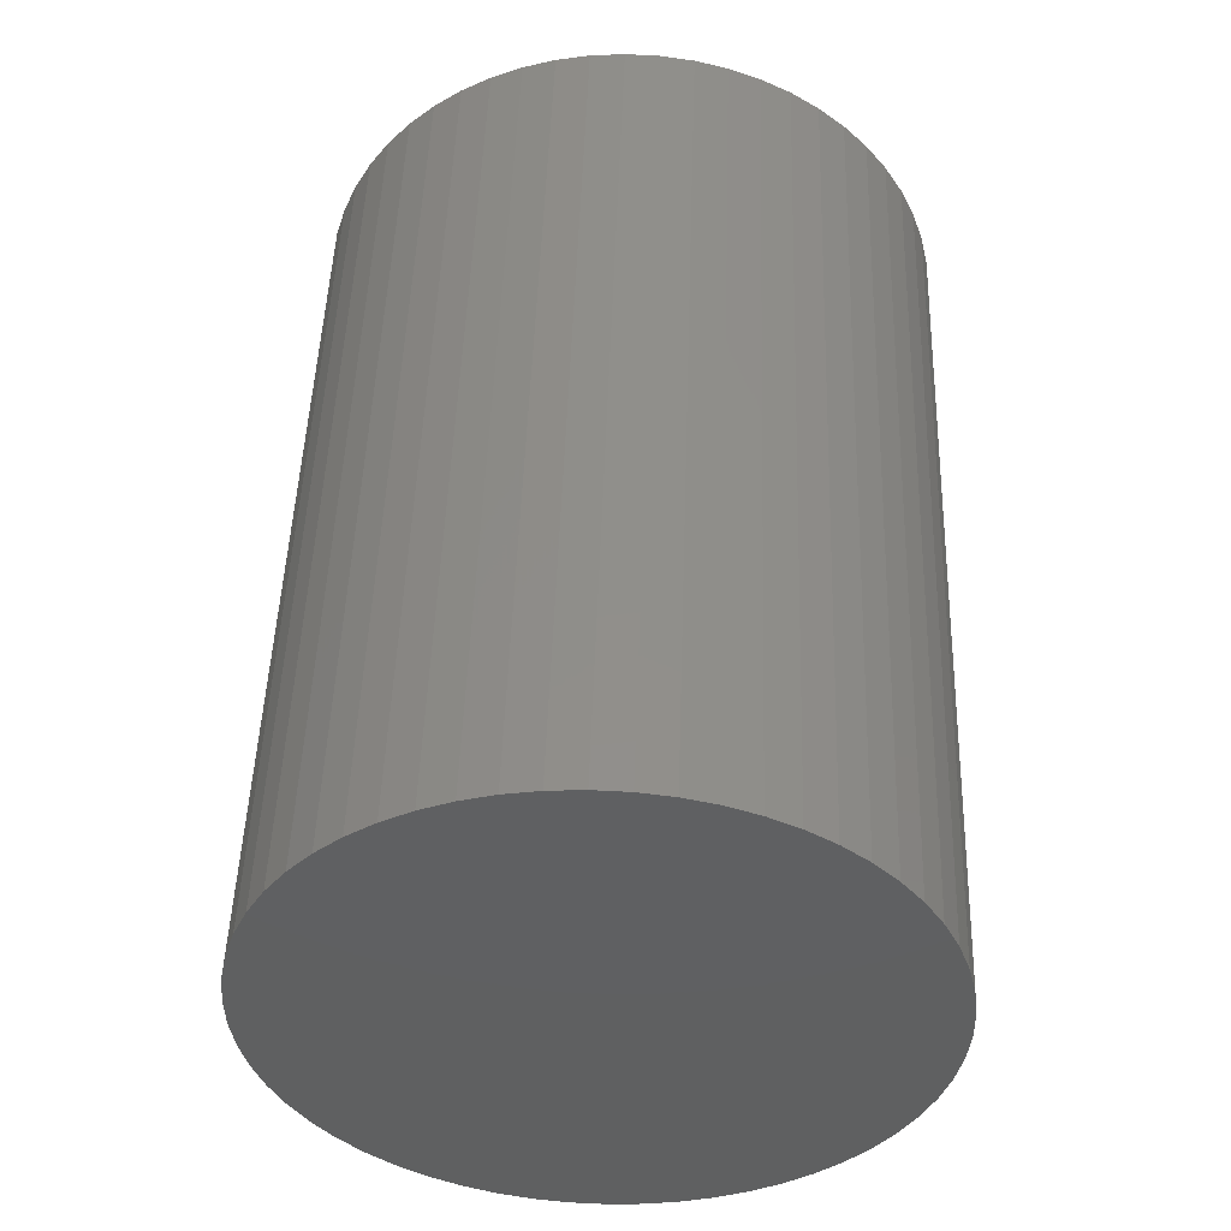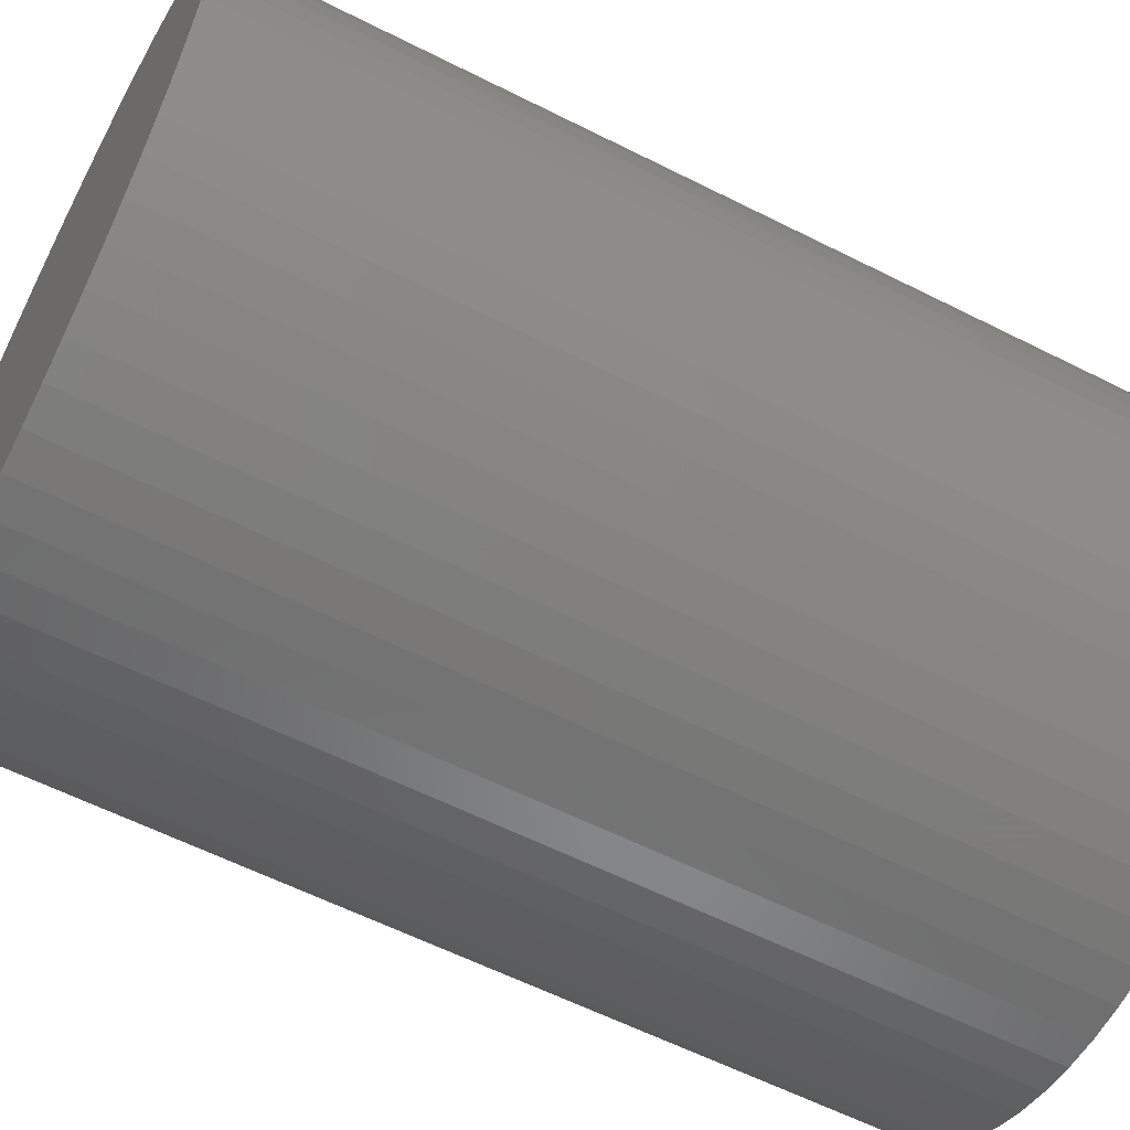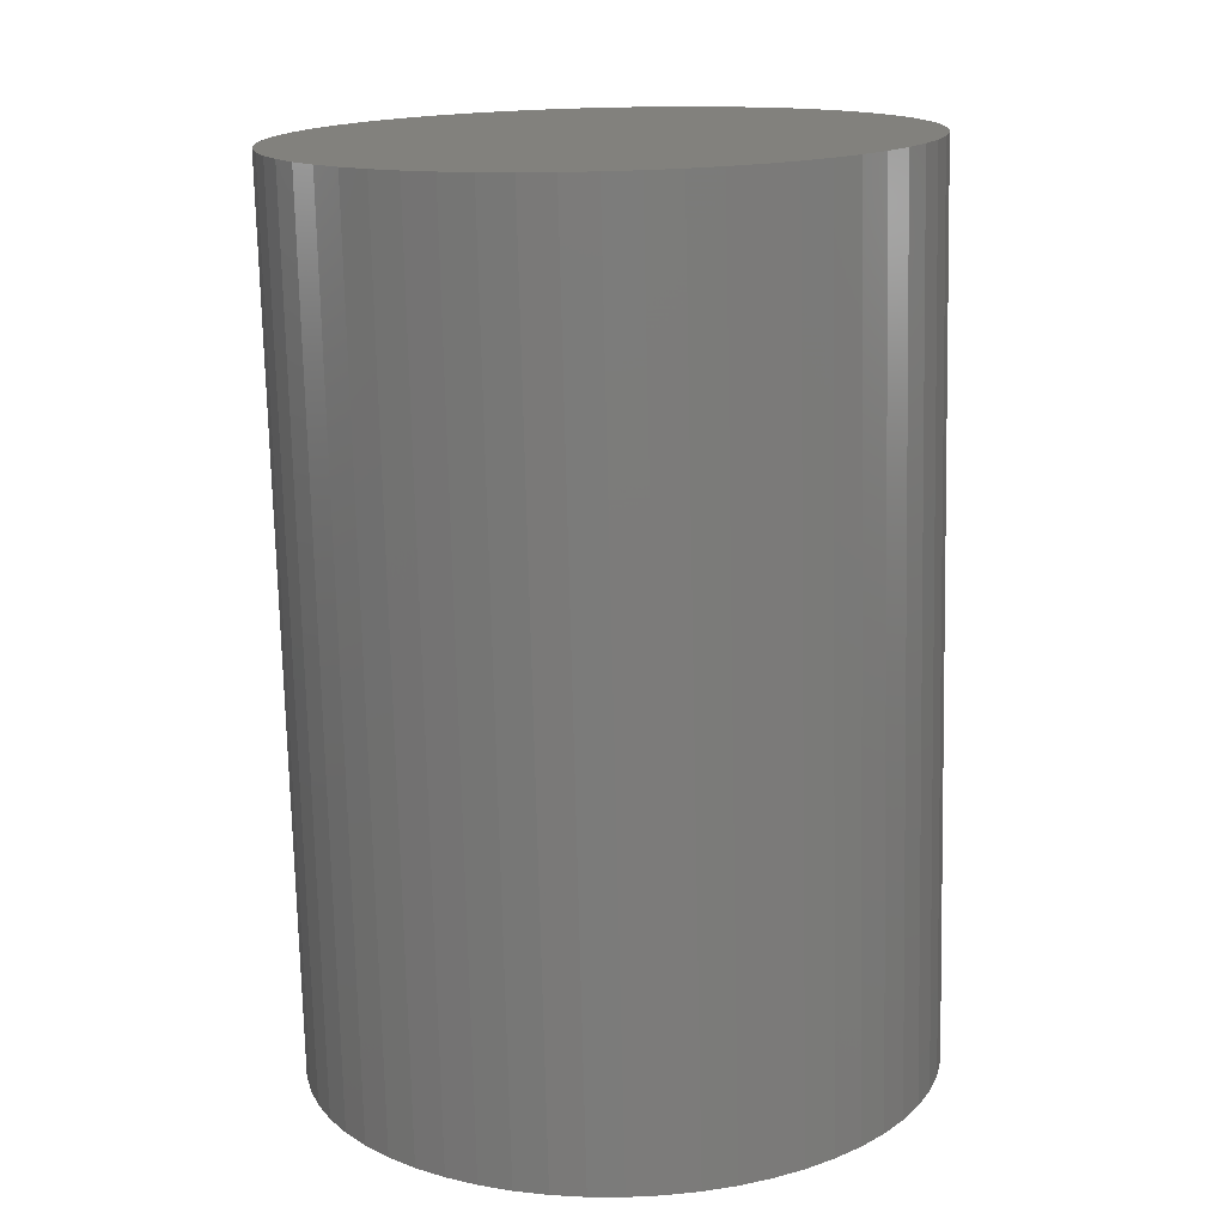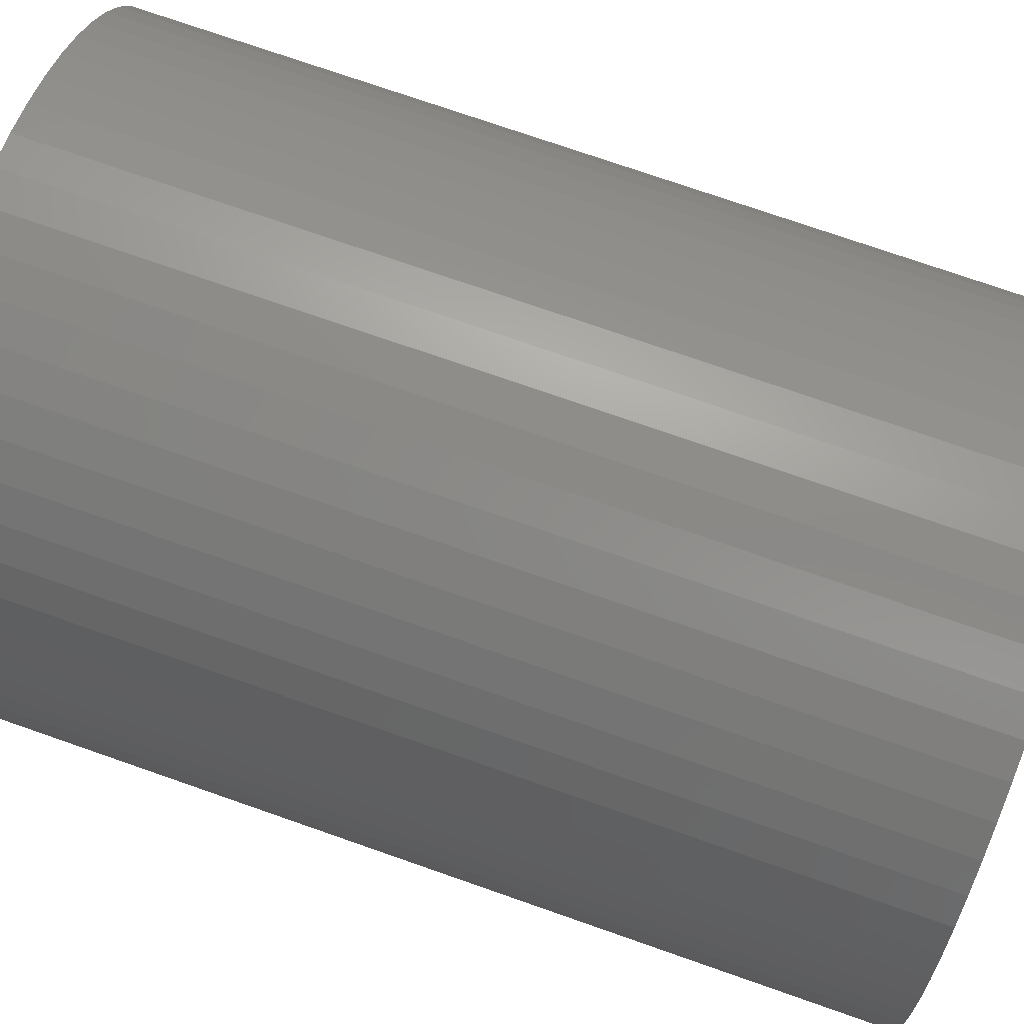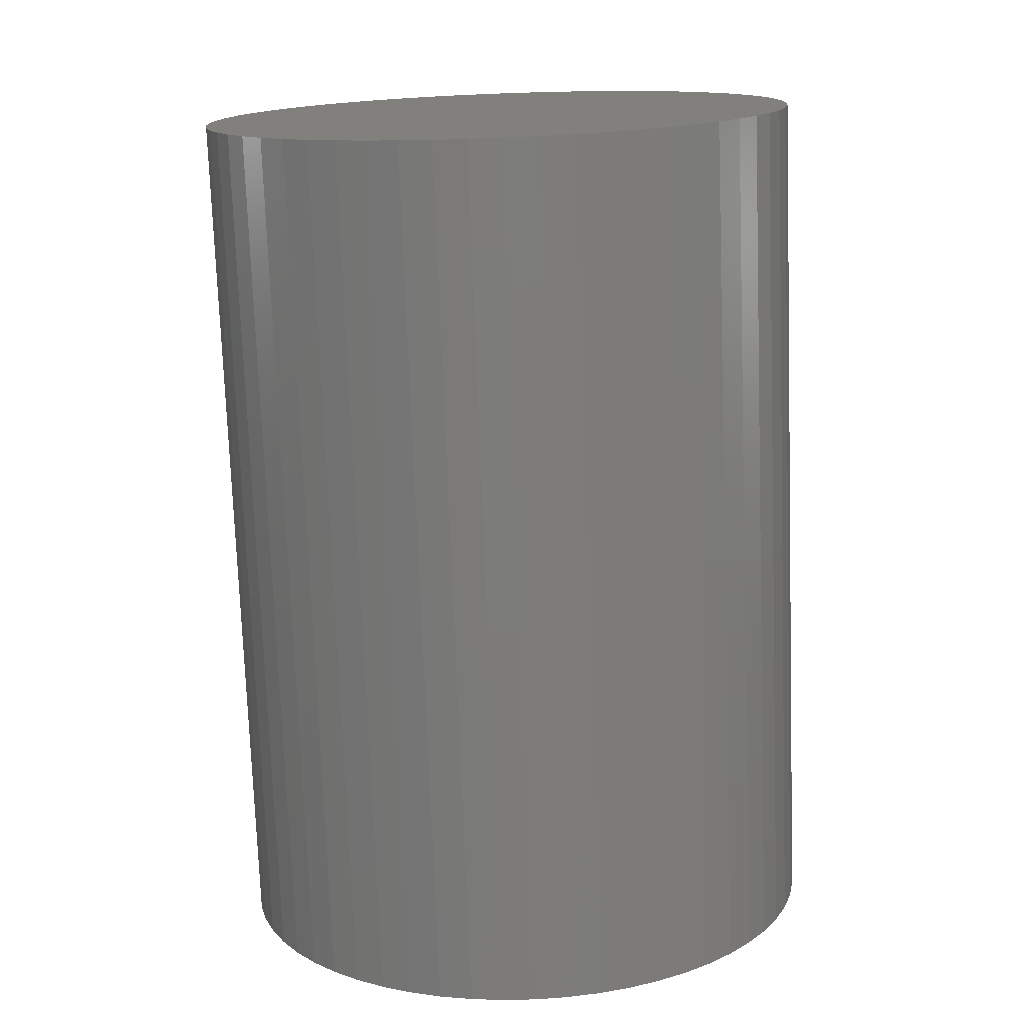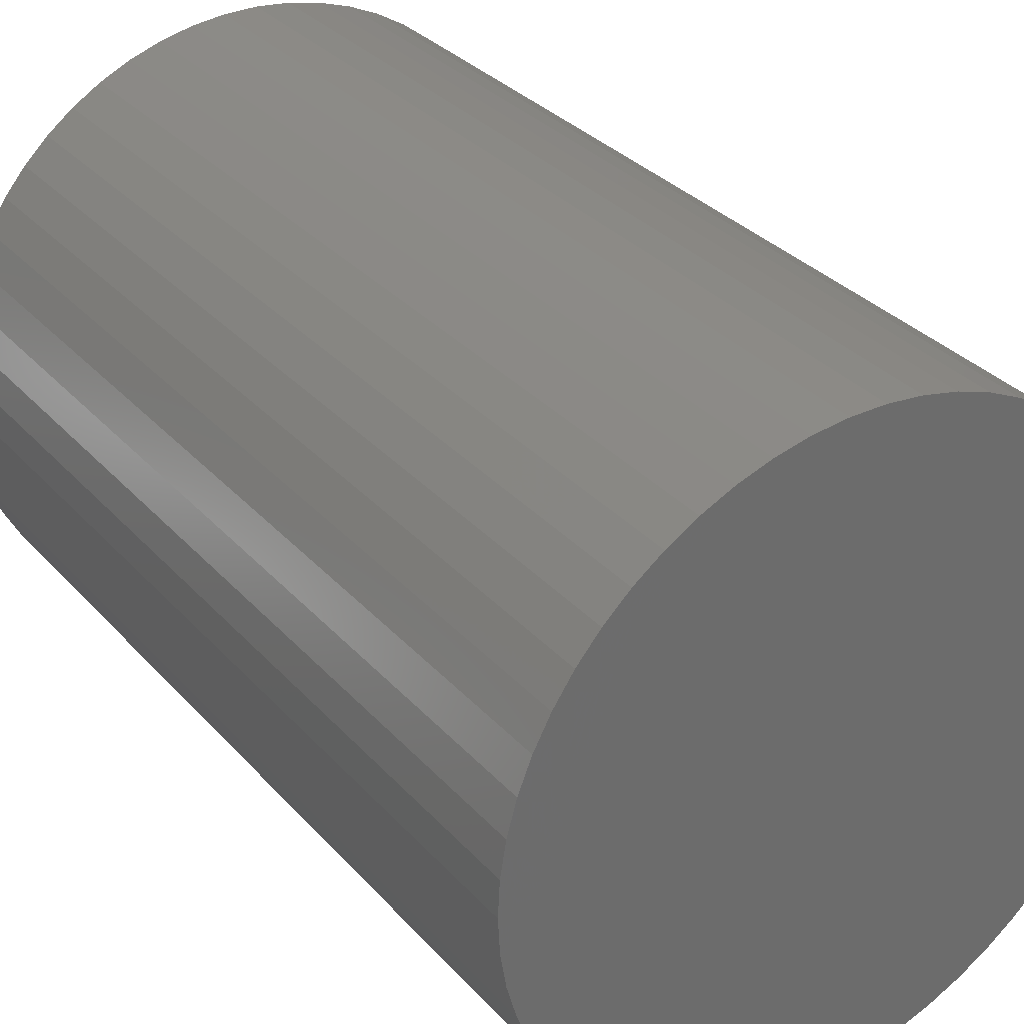
<metadata>
{"format":"stl","ext":"stl","renderer":"f3d","projection":"perspective","resolution":1024,"background":"white","views":[{"elev":-40.0,"azim":146.9,"up":"+Y"},{"elev":-59.7,"azim":-115.2,"up":"+Z"},{"elev":13.6,"azim":-52.9,"up":"+Y"},{"elev":74.7,"azim":111.5,"up":"+Z"},{"elev":13.9,"azim":-17.0,"up":"+Y"},{"elev":31.7,"azim":148.3,"up":"+Z"}]}
</metadata>
<code>
# stl→obj: 174 verts, 344 faces
v -3.894 13.1 12.79
v -3.835 11.6 12.79
v -3.888 13.1 12.68
v -3.853 11.6 12.9
v -3.912 13.1 12.9
v -3.884 11.6 13.01
v -3.825 10.1 13.01
v -3.867 10.1 13.12
v -3.795 10.11 12.9
v -3.776 10.11 12.79
v -3.829 11.6 12.68
v -3.77 10.11 12.68
v -3.835 11.6 12.56
v -3.776 10.11 12.56
v -3.853 11.6 12.45
v -3.795 10.11 12.45
v -3.884 11.6 12.34
v -3.825 10.1 12.34
v -3.926 11.6 12.23
v -3.867 10.1 12.23
v -3.979 11.6 12.13
v -3.92 10.1 12.13
v -4.043 11.6 12.04
v -3.984 10.1 12.04
v -4.116 11.59 11.95
v -4.058 10.09 11.95
v -4.199 11.59 11.87
v -4.14 10.09 11.87
v -4.289 11.59 11.81
v -4.231 10.09 11.81
v -4.387 11.58 11.75
v -4.328 10.08 11.75
v -4.49 11.58 11.7
v -4.431 10.08 11.7
v -4.597 11.57 11.66
v -4.539 10.08 11.66
v -4.708 11.57 11.64
v -4.65 10.07 11.64
v -4.821 11.57 11.63
v -4.763 10.07 11.63
v -4.935 11.56 11.63
v -4.876 10.06 11.63
v -5.048 11.56 11.64
v -4.989 10.06 11.64
v -5.159 11.55 11.66
v -5.1 10.05 11.66
v -5.266 11.55 11.7
v -5.208 10.05 11.7
v -5.37 11.54 11.75
v -5.311 10.05 11.75
v -5.467 11.54 11.81
v -5.408 10.04 11.81
v -5.557 11.54 11.87
v -5.499 10.04 11.87
v -5.64 11.53 11.95
v -5.581 10.04 11.95
v -5.713 11.53 12.04
v -5.655 10.03 12.04
v -5.777 11.53 12.13
v -5.718 10.03 12.13
v -5.83 11.53 12.23
v -5.772 10.03 12.23
v -5.872 11.52 12.34
v -5.814 10.03 12.34
v -5.903 11.52 12.45
v -5.844 10.02 12.45
v -5.921 11.52 12.56
v -5.862 10.02 12.56
v -5.927 11.52 12.68
v -5.869 10.02 12.68
v -5.921 11.52 12.79
v -5.862 10.02 12.79
v -5.903 11.52 12.9
v -5.844 10.02 12.9
v -5.872 11.52 13.01
v -5.814 10.03 13.01
v -5.83 11.53 13.12
v -5.772 10.03 13.12
v -5.777 11.53 13.22
v -5.718 10.03 13.22
v -5.713 11.53 13.31
v -5.655 10.03 13.31
v -5.64 11.53 13.4
v -5.581 10.04 13.4
v -5.557 11.54 13.48
v -5.499 10.04 13.48
v -5.467 11.54 13.54
v -5.408 10.04 13.54
v -5.37 11.54 13.6
v -5.311 10.05 13.6
v -5.266 11.55 13.65
v -5.208 10.05 13.65
v -5.159 11.55 13.69
v -5.1 10.05 13.69
v -5.048 11.56 13.71
v -4.989 10.06 13.71
v -4.935 11.56 13.72
v -4.876 10.06 13.72
v -4.821 11.57 13.72
v -4.763 10.07 13.72
v -4.708 11.57 13.71
v -4.65 10.07 13.71
v -4.597 11.57 13.69
v -4.539 10.08 13.69
v -4.49 11.58 13.65
v -4.431 10.08 13.65
v -4.387 11.58 13.6
v -4.328 10.08 13.6
v -4.289 11.59 13.54
v -4.231 10.09 13.54
v -4.199 11.59 13.48
v -4.14 10.09 13.48
v -4.116 11.59 13.4
v -4.058 10.09 13.4
v -4.043 11.6 13.31
v -3.984 10.1 13.31
v -3.979 11.6 13.22
v -3.92 10.1 13.22
v -3.926 11.6 13.12
v -3.943 13.1 13.01
v -3.985 13.1 13.12
v -4.038 13.1 13.22
v -4.102 13.1 13.31
v -4.175 13.09 13.4
v -4.258 13.09 13.48
v -4.348 13.09 13.54
v -4.445 13.08 13.6
v -4.548 13.08 13.65
v -4.656 13.07 13.69
v -4.767 13.07 13.71
v -4.88 13.06 13.72
v -4.994 13.06 13.72
v -5.107 13.06 13.71
v -5.217 13.05 13.69
v -5.325 13.05 13.65
v -5.428 13.04 13.6
v -5.526 13.04 13.54
v -5.616 13.04 13.48
v -5.699 13.03 13.4
v -5.772 13.03 13.31
v -5.836 13.03 13.22
v -5.889 13.03 13.12
v -5.931 13.02 13.01
v -5.961 13.02 12.9
v -5.98 13.02 12.79
v -5.986 13.02 12.68
v -5.98 13.02 12.56
v -5.961 13.02 12.45
v -5.931 13.02 12.34
v -5.889 13.03 12.23
v -5.836 13.03 12.13
v -5.772 13.03 12.04
v -5.699 13.03 11.95
v -5.616 13.04 11.87
v -5.526 13.04 11.81
v -5.428 13.04 11.75
v -5.325 13.05 11.7
v -5.217 13.05 11.66
v -5.107 13.06 11.64
v -4.994 13.06 11.63
v -4.88 13.06 11.63
v -4.767 13.07 11.64
v -4.656 13.07 11.66
v -4.548 13.08 11.7
v -4.445 13.08 11.75
v -4.348 13.09 11.81
v -4.258 13.09 11.87
v -4.175 13.09 11.95
v -4.102 13.1 12.04
v -4.038 13.1 12.13
v -3.985 13.1 12.23
v -3.943 13.1 12.34
v -3.912 13.1 12.45
v -3.894 13.1 12.56
f 1 2 3
f 1 4 2
f 1 5 4
f 4 5 6
f 7 6 8
f 7 4 6
f 7 9 4
f 4 9 2
f 2 9 10
f 11 10 12
f 13 12 14
f 15 14 16
f 17 16 18
f 19 18 20
f 21 20 22
f 23 22 24
f 25 24 26
f 27 26 28
f 29 28 30
f 31 30 32
f 33 32 34
f 35 34 36
f 37 36 38
f 39 38 40
f 41 40 42
f 43 42 44
f 45 44 46
f 47 46 48
f 49 48 50
f 51 50 52
f 53 52 54
f 55 54 56
f 57 56 58
f 59 58 60
f 61 60 62
f 63 62 64
f 65 64 66
f 67 66 68
f 69 68 70
f 71 70 72
f 73 72 74
f 75 74 76
f 77 76 78
f 79 78 80
f 81 80 82
f 83 82 84
f 85 84 86
f 87 86 88
f 89 88 90
f 91 90 92
f 93 92 94
f 95 94 96
f 97 96 98
f 99 98 100
f 101 100 102
f 103 102 104
f 105 104 106
f 107 106 108
f 109 108 110
f 111 110 112
f 113 112 114
f 115 114 116
f 117 116 118
f 119 118 8
f 6 119 8
f 6 120 119
f 6 5 120
f 120 121 119
f 119 121 117
f 118 119 117
f 121 122 117
f 117 122 115
f 116 117 115
f 122 123 115
f 115 123 113
f 114 115 113
f 123 124 113
f 113 124 111
f 112 113 111
f 124 125 111
f 111 125 109
f 110 111 109
f 125 126 109
f 109 126 107
f 108 109 107
f 126 127 107
f 107 127 105
f 106 107 105
f 127 128 105
f 105 128 103
f 104 105 103
f 128 129 103
f 103 129 101
f 102 103 101
f 129 130 101
f 101 130 99
f 100 101 99
f 130 131 99
f 99 131 97
f 98 99 97
f 131 132 97
f 97 132 95
f 96 97 95
f 132 133 95
f 95 133 93
f 94 95 93
f 133 134 93
f 93 134 91
f 92 93 91
f 134 135 91
f 91 135 89
f 90 91 89
f 135 136 89
f 89 136 87
f 88 89 87
f 136 137 87
f 87 137 85
f 86 87 85
f 137 138 85
f 85 138 83
f 84 85 83
f 138 139 83
f 83 139 81
f 82 83 81
f 139 140 81
f 81 140 79
f 80 81 79
f 140 141 79
f 79 141 77
f 78 79 77
f 141 142 77
f 77 142 75
f 76 77 75
f 142 143 75
f 75 143 73
f 74 75 73
f 143 144 73
f 73 144 71
f 72 73 71
f 144 145 71
f 71 145 69
f 70 71 69
f 145 146 69
f 69 146 67
f 68 69 67
f 146 147 67
f 67 147 65
f 66 67 65
f 147 148 65
f 65 148 63
f 64 65 63
f 148 149 63
f 63 149 61
f 62 63 61
f 149 150 61
f 61 150 59
f 60 61 59
f 150 151 59
f 59 151 57
f 58 59 57
f 151 152 57
f 57 152 55
f 56 57 55
f 152 153 55
f 55 153 53
f 54 55 53
f 153 154 53
f 53 154 51
f 52 53 51
f 154 155 51
f 51 155 49
f 50 51 49
f 155 156 49
f 49 156 47
f 48 49 47
f 156 157 47
f 47 157 45
f 46 47 45
f 157 158 45
f 45 158 43
f 44 45 43
f 158 159 43
f 43 159 41
f 42 43 41
f 159 160 41
f 41 160 39
f 40 41 39
f 160 161 39
f 39 161 37
f 38 39 37
f 161 162 37
f 37 162 35
f 36 37 35
f 162 163 35
f 35 163 33
f 34 35 33
f 163 164 33
f 33 164 31
f 32 33 31
f 164 165 31
f 31 165 29
f 30 31 29
f 165 166 29
f 29 166 27
f 28 29 27
f 166 167 27
f 27 167 25
f 26 27 25
f 167 168 25
f 25 168 23
f 24 25 23
f 168 169 23
f 23 169 21
f 22 23 21
f 169 170 21
f 21 170 19
f 20 21 19
f 170 171 19
f 19 171 17
f 18 19 17
f 171 172 17
f 17 172 15
f 16 17 15
f 172 173 15
f 15 173 13
f 14 15 13
f 173 174 13
f 13 174 11
f 12 13 11
f 174 3 11
f 11 3 2
f 10 11 2
f 12 10 14
f 14 10 16
f 16 10 9
f 18 9 7
f 20 7 8
f 22 8 118
f 24 118 116
f 26 116 114
f 28 114 112
f 30 112 110
f 32 110 108
f 34 108 106
f 36 106 104
f 38 104 102
f 40 102 100
f 42 100 98
f 44 98 96
f 46 96 94
f 48 94 92
f 50 92 90
f 52 90 88
f 54 88 86
f 56 86 84
f 58 84 82
f 60 82 80
f 62 80 78
f 64 78 76
f 66 76 74
f 68 74 72
f 70 68 72
f 16 9 18
f 18 7 20
f 20 8 22
f 22 118 24
f 24 116 26
f 26 114 28
f 28 112 30
f 30 110 32
f 32 108 34
f 34 106 36
f 36 104 38
f 38 102 40
f 40 100 42
f 42 98 44
f 44 96 46
f 46 94 48
f 48 92 50
f 50 90 52
f 52 88 54
f 54 86 56
f 56 84 58
f 58 82 60
f 60 80 62
f 62 78 64
f 64 76 66
f 66 74 68
f 3 174 1
f 1 174 5
f 5 174 173
f 120 173 172
f 121 172 171
f 122 171 170
f 123 170 169
f 124 169 168
f 125 168 167
f 126 167 166
f 127 166 165
f 128 165 164
f 129 164 163
f 130 163 162
f 131 162 161
f 132 161 160
f 133 160 159
f 134 159 158
f 135 158 157
f 136 157 156
f 137 156 155
f 138 155 154
f 139 154 153
f 140 153 152
f 141 152 151
f 142 151 150
f 143 150 149
f 144 149 148
f 145 148 147
f 146 145 147
f 5 173 120
f 120 172 121
f 121 171 122
f 122 170 123
f 123 169 124
f 124 168 125
f 125 167 126
f 126 166 127
f 127 165 128
f 128 164 129
f 129 163 130
f 130 162 131
f 131 161 132
f 132 160 133
f 133 159 134
f 134 158 135
f 135 157 136
f 136 156 137
f 137 155 138
f 138 154 139
f 139 153 140
f 140 152 141
f 141 151 142
f 142 150 143
f 143 149 144
f 144 148 145

</code>
